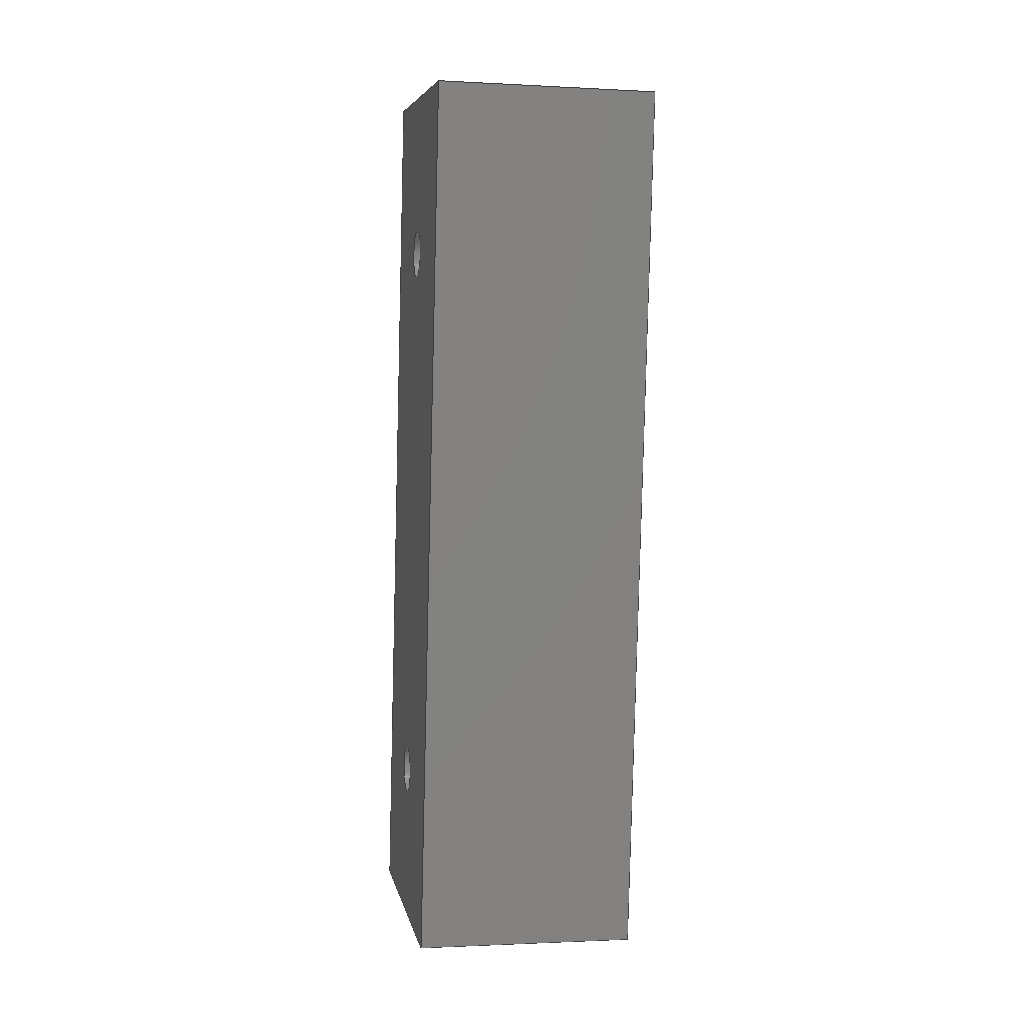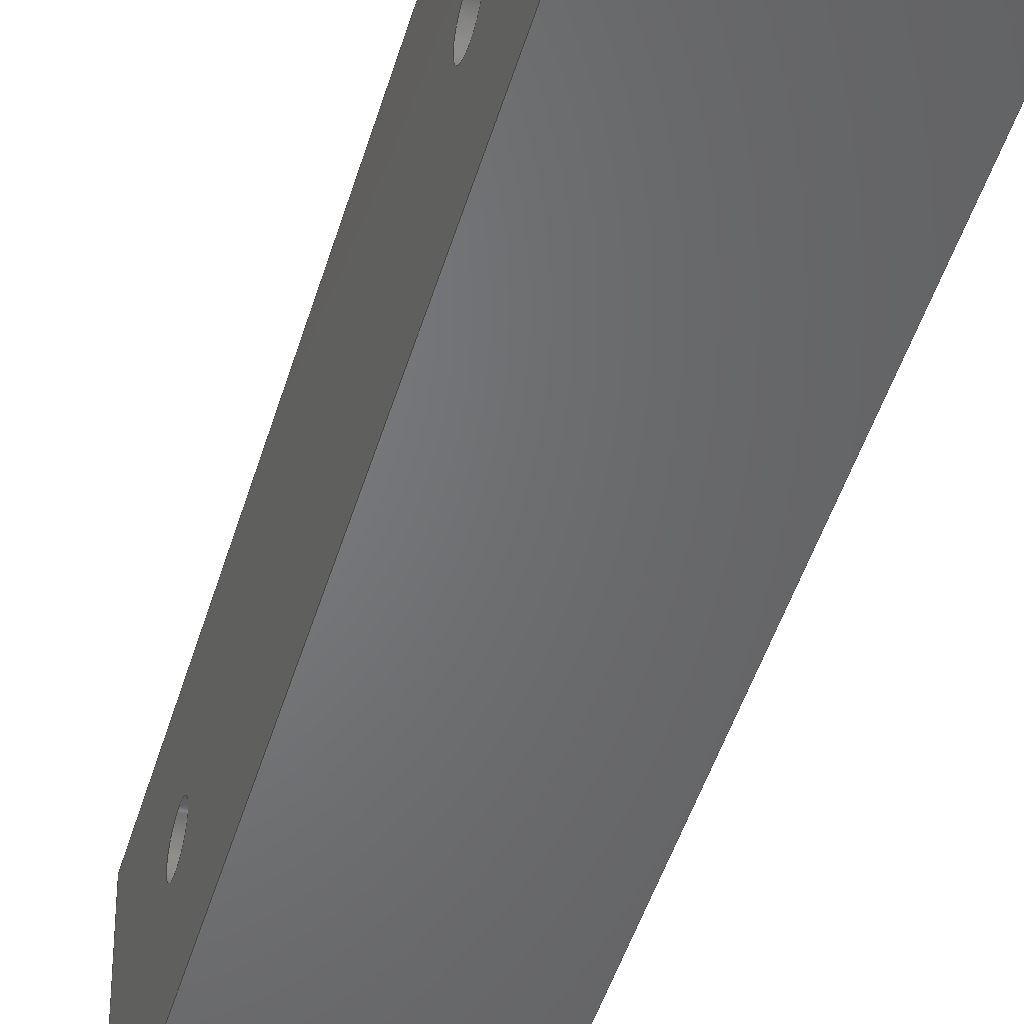
<metadata>
{"format":"step","ext":"step","renderer":"f3d","projection":"perspective","resolution":1024,"background":"white","views":[{"elev":-1.5,"azim":169.0,"up":"+Y"},{"elev":-43.5,"azim":-17.5,"up":"+Z"}]}
</metadata>
<code>
ISO-10303-21;
DATA;
#1=PROPERTY_DEFINITION_REPRESENTATION(#5,#3);
#2=PROPERTY_DEFINITION_REPRESENTATION(#6,#4);
#3=REPRESENTATION('',(#7),#367);
#4=REPRESENTATION('',(#8),#367);
#5=PROPERTY_DEFINITION('pmi validation property','',#372);
#6=PROPERTY_DEFINITION('pmi validation property','',#372);
#7=VALUE_REPRESENTATION_ITEM('number of annotations',COUNT_MEASURE(0));
#8=VALUE_REPRESENTATION_ITEM('number of views',COUNT_MEASURE(0));
#9=SHAPE_REPRESENTATION_RELATIONSHIP('','',#216,#10);
#10=ADVANCED_BREP_SHAPE_REPRESENTATION('',(#214),#367);
#11=B_SPLINE_CURVE_WITH_KNOTS('',3,(#344,#345,#346,#347),.UNSPECIFIED.,
 .F.,.F.,(4,4),(0,1),.UNSPECIFIED.);
#12=B_SPLINE_CURVE_WITH_KNOTS('',3,(#349,#350,#351,#352),.UNSPECIFIED.,
 .F.,.F.,(4,4),(0.01981,0.02256),.UNSPECIFIED.);
#13=B_SPLINE_CURVE_WITH_KNOTS('',3,(#354,#355,#356,#357),.UNSPECIFIED.,
 .F.,.F.,(4,4),(0.01705,0.01981),.UNSPECIFIED.);
#14=B_SPLINE_CURVE_WITH_KNOTS('',3,(#359,#360,#361,#362),.UNSPECIFIED.,
 .F.,.F.,(4,4),(0,1),.UNSPECIFIED.);
#15=LINE('',#317,#26);
#16=LINE('',#320,#27);
#17=LINE('',#322,#28);
#18=LINE('',#324,#29);
#19=LINE('',#332,#30);
#20=LINE('',#334,#31);
#21=LINE('',#336,#32);
#22=LINE('',#338,#33);
#23=LINE('',#340,#34);
#24=LINE('',#342,#35);
#25=LINE('',#364,#36);
#26=VECTOR('',#268,1);
#27=VECTOR('',#269,1);
#28=VECTOR('',#270,1);
#29=VECTOR('',#271,1);
#30=VECTOR('',#282,1);
#31=VECTOR('',#283,1);
#32=VECTOR('',#284,1);
#33=VECTOR('',#287,1);
#34=VECTOR('',#288,1);
#35=VECTOR('',#289,1);
#36=VECTOR('',#294,1);
#37=CYLINDRICAL_SURFACE('',#226,0.001353);
#38=CYLINDRICAL_SURFACE('',#228,0.001353);
#39=CYLINDRICAL_SURFACE('',#231,0.001353);
#40=CYLINDRICAL_SURFACE('',#233,0.001353);
#41=ORIENTED_EDGE('',*,*,#87,.F.);
#42=ORIENTED_EDGE('',*,*,#88,.F.);
#43=ORIENTED_EDGE('',*,*,#89,.T.);
#44=ORIENTED_EDGE('',*,*,#90,.T.);
#45=ORIENTED_EDGE('',*,*,#91,.T.);
#46=ORIENTED_EDGE('',*,*,#87,.T.);
#47=ORIENTED_EDGE('',*,*,#92,.T.);
#48=ORIENTED_EDGE('',*,*,#88,.T.);
#49=ORIENTED_EDGE('',*,*,#93,.F.);
#50=ORIENTED_EDGE('',*,*,#94,.T.);
#51=ORIENTED_EDGE('',*,*,#95,.T.);
#52=ORIENTED_EDGE('',*,*,#96,.T.);
#53=ORIENTED_EDGE('',*,*,#89,.F.);
#54=ORIENTED_EDGE('',*,*,#97,.F.);
#55=ORIENTED_EDGE('',*,*,#90,.F.);
#56=ORIENTED_EDGE('',*,*,#98,.F.);
#57=ORIENTED_EDGE('',*,*,#98,.T.);
#58=ORIENTED_EDGE('',*,*,#97,.T.);
#59=ORIENTED_EDGE('',*,*,#95,.F.);
#60=ORIENTED_EDGE('',*,*,#99,.T.);
#61=ORIENTED_EDGE('',*,*,#100,.T.);
#62=ORIENTED_EDGE('',*,*,#101,.F.);
#63=ORIENTED_EDGE('',*,*,#92,.F.);
#64=ORIENTED_EDGE('',*,*,#91,.F.);
#65=ORIENTED_EDGE('',*,*,#102,.F.);
#66=ORIENTED_EDGE('',*,*,#93,.T.);
#67=ORIENTED_EDGE('',*,*,#103,.T.);
#68=ORIENTED_EDGE('',*,*,#104,.F.);
#69=ORIENTED_EDGE('',*,*,#94,.F.);
#70=ORIENTED_EDGE('',*,*,#102,.T.);
#71=ORIENTED_EDGE('',*,*,#105,.T.);
#72=ORIENTED_EDGE('',*,*,#106,.T.);
#73=ORIENTED_EDGE('',*,*,#107,.T.);
#74=ORIENTED_EDGE('',*,*,#108,.T.);
#75=ORIENTED_EDGE('',*,*,#99,.F.);
#76=ORIENTED_EDGE('',*,*,#109,.F.);
#77=ORIENTED_EDGE('',*,*,#103,.F.);
#78=ORIENTED_EDGE('',*,*,#96,.F.);
#79=ORIENTED_EDGE('',*,*,#101,.T.);
#80=ORIENTED_EDGE('',*,*,#106,.F.);
#81=ORIENTED_EDGE('',*,*,#105,.F.);
#82=ORIENTED_EDGE('',*,*,#104,.T.);
#83=ORIENTED_EDGE('',*,*,#109,.T.);
#84=ORIENTED_EDGE('',*,*,#100,.F.);
#85=ORIENTED_EDGE('',*,*,#108,.F.);
#86=ORIENTED_EDGE('',*,*,#107,.F.);
#87=EDGE_CURVE('',#110,#110,#129,.T.);
#88=EDGE_CURVE('',#111,#111,#130,.T.);
#89=EDGE_CURVE('',#112,#112,#131,.T.);
#90=EDGE_CURVE('',#113,#113,#132,.T.);
#91=EDGE_CURVE('',#114,#114,#133,.T.);
#92=EDGE_CURVE('',#115,#115,#134,.T.);
#93=EDGE_CURVE('',#116,#117,#15,.T.);
#94=EDGE_CURVE('',#116,#118,#16,.T.);
#95=EDGE_CURVE('',#118,#119,#17,.T.);
#96=EDGE_CURVE('',#119,#117,#18,.T.);
#97=EDGE_CURVE('',#120,#120,#135,.T.);
#98=EDGE_CURVE('',#121,#121,#136,.T.);
#99=EDGE_CURVE('',#118,#122,#19,.T.);
#100=EDGE_CURVE('',#122,#123,#20,.T.);
#101=EDGE_CURVE('',#119,#123,#21,.T.);
#102=EDGE_CURVE('',#116,#124,#22,.T.);
#103=EDGE_CURVE('',#117,#125,#23,.T.);
#104=EDGE_CURVE('',#124,#125,#24,.T.);
#105=EDGE_CURVE('',#124,#126,#11,.T.);
#106=EDGE_CURVE('',#126,#127,#12,.T.);
#107=EDGE_CURVE('',#127,#128,#13,.T.);
#108=EDGE_CURVE('',#128,#122,#14,.T.);
#109=EDGE_CURVE('',#125,#123,#25,.F.);
#110=VERTEX_POINT('',#300);
#111=VERTEX_POINT('',#303);
#112=VERTEX_POINT('',#306);
#113=VERTEX_POINT('',#309);
#114=VERTEX_POINT('',#312);
#115=VERTEX_POINT('',#315);
#116=VERTEX_POINT('',#318);
#117=VERTEX_POINT('',#319);
#118=VERTEX_POINT('',#321);
#119=VERTEX_POINT('',#323);
#120=VERTEX_POINT('',#327);
#121=VERTEX_POINT('',#330);
#122=VERTEX_POINT('',#333);
#123=VERTEX_POINT('',#335);
#124=VERTEX_POINT('',#339);
#125=VERTEX_POINT('',#341);
#126=VERTEX_POINT('',#348);
#127=VERTEX_POINT('',#353);
#128=VERTEX_POINT('',#358);
#129=CIRCLE('',#219,0.001353);
#130=CIRCLE('',#221,0.001353);
#131=CIRCLE('',#223,0.001353);
#132=CIRCLE('',#225,0.001353);
#133=CIRCLE('',#227,0.001353);
#134=CIRCLE('',#229,0.001353);
#135=CIRCLE('',#232,0.001353);
#136=CIRCLE('',#234,0.001353);
#137=EDGE_LOOP('',(#41));
#138=EDGE_LOOP('',(#42));
#139=EDGE_LOOP('',(#43));
#140=EDGE_LOOP('',(#44));
#141=EDGE_LOOP('',(#45));
#142=EDGE_LOOP('',(#46));
#143=EDGE_LOOP('',(#47));
#144=EDGE_LOOP('',(#48));
#145=EDGE_LOOP('',(#49,#50,#51,#52));
#146=EDGE_LOOP('',(#53));
#147=EDGE_LOOP('',(#54));
#148=EDGE_LOOP('',(#55));
#149=EDGE_LOOP('',(#56));
#150=EDGE_LOOP('',(#57));
#151=EDGE_LOOP('',(#58));
#152=EDGE_LOOP('',(#59,#60,#61,#62));
#153=EDGE_LOOP('',(#63));
#154=EDGE_LOOP('',(#64));
#155=EDGE_LOOP('',(#65,#66,#67,#68));
#156=EDGE_LOOP('',(#69,#70,#71,#72,#73,#74,#75));
#157=EDGE_LOOP('',(#76,#77,#78,#79));
#158=EDGE_LOOP('',(#80,#81,#82,#83,#84,#85,#86));
#159=FACE_BOUND('',#137,.T.);
#160=FACE_BOUND('',#138,.T.);
#161=FACE_BOUND('',#139,.T.);
#162=FACE_BOUND('',#140,.T.);
#163=FACE_BOUND('',#141,.T.);
#164=FACE_BOUND('',#142,.T.);
#165=FACE_BOUND('',#143,.T.);
#166=FACE_BOUND('',#144,.T.);
#167=FACE_BOUND('',#145,.T.);
#168=FACE_BOUND('',#146,.T.);
#169=FACE_BOUND('',#147,.T.);
#170=FACE_BOUND('',#148,.T.);
#171=FACE_BOUND('',#149,.T.);
#172=FACE_BOUND('',#150,.T.);
#173=FACE_BOUND('',#151,.T.);
#174=FACE_BOUND('',#152,.T.);
#175=FACE_BOUND('',#153,.T.);
#176=FACE_BOUND('',#154,.T.);
#177=FACE_BOUND('',#155,.T.);
#178=FACE_BOUND('',#156,.T.);
#179=FACE_BOUND('',#157,.T.);
#180=FACE_BOUND('',#158,.T.);
#181=PLANE('',#218);
#182=PLANE('',#220);
#183=PLANE('',#222);
#184=PLANE('',#224);
#185=PLANE('',#230);
#186=PLANE('',#235);
#187=PLANE('',#236);
#188=PLANE('',#237);
#189=PLANE('',#238);
#190=PLANE('',#239);
#191=ADVANCED_FACE('',(#159),#181,.T.);
#192=ADVANCED_FACE('',(#160),#182,.T.);
#193=ADVANCED_FACE('',(#161),#183,.T.);
#194=ADVANCED_FACE('',(#162),#184,.T.);
#195=ADVANCED_FACE('',(#163,#164),#37,.F.);
#196=ADVANCED_FACE('',(#165,#166),#38,.F.);
#197=ADVANCED_FACE('',(#167),#185,.T.);
#198=ADVANCED_FACE('',(#168,#169),#39,.F.);
#199=ADVANCED_FACE('',(#170,#171),#40,.F.);
#200=ADVANCED_FACE('',(#172,#173,#174),#186,.F.);
#201=ADVANCED_FACE('',(#175,#176,#177),#187,.T.);
#202=ADVANCED_FACE('',(#178),#188,.F.);
#203=ADVANCED_FACE('',(#179),#189,.F.);
#204=ADVANCED_FACE('',(#180),#190,.F.);
#205=CLOSED_SHELL('',(#191,#192,#193,#194,#195,#196,#197,#198,#199,#200,
#201,#202,#203,#204));
#206=STYLED_ITEM('',(#207),#214);
#207=PRESENTATION_STYLE_ASSIGNMENT((#208));
#208=SURFACE_STYLE_USAGE(.BOTH.,#209);
#209=SURFACE_SIDE_STYLE('',(#210));
#210=SURFACE_STYLE_FILL_AREA(#211);
#211=FILL_AREA_STYLE('',(#212));
#212=FILL_AREA_STYLE_COLOUR('',#213);
#213=COLOUR_RGB('',0.9176,0.9176,0.9176);
#214=MANIFOLD_SOLID_BREP('tail4',#205);
#215=SHAPE_DEFINITION_REPRESENTATION(#372,#216);
#216=SHAPE_REPRESENTATION('tail4',(#217),#367);
#217=AXIS2_PLACEMENT_3D('',#297,#240,#241);
#218=AXIS2_PLACEMENT_3D('',#298,#242,#243);
#219=AXIS2_PLACEMENT_3D('',#299,#244,#245);
#220=AXIS2_PLACEMENT_3D('',#301,#246,#247);
#221=AXIS2_PLACEMENT_3D('',#302,#248,#249);
#222=AXIS2_PLACEMENT_3D('',#304,#250,#251);
#223=AXIS2_PLACEMENT_3D('',#305,#252,#253);
#224=AXIS2_PLACEMENT_3D('',#307,#254,#255);
#225=AXIS2_PLACEMENT_3D('',#308,#256,#257);
#226=AXIS2_PLACEMENT_3D('',#310,#258,#259);
#227=AXIS2_PLACEMENT_3D('',#311,#260,#261);
#228=AXIS2_PLACEMENT_3D('',#313,#262,#263);
#229=AXIS2_PLACEMENT_3D('',#314,#264,#265);
#230=AXIS2_PLACEMENT_3D('',#316,#266,#267);
#231=AXIS2_PLACEMENT_3D('',#325,#272,#273);
#232=AXIS2_PLACEMENT_3D('',#326,#274,#275);
#233=AXIS2_PLACEMENT_3D('',#328,#276,#277);
#234=AXIS2_PLACEMENT_3D('',#329,#278,#279);
#235=AXIS2_PLACEMENT_3D('',#331,#280,#281);
#236=AXIS2_PLACEMENT_3D('',#337,#285,#286);
#237=AXIS2_PLACEMENT_3D('',#343,#290,#291);
#238=AXIS2_PLACEMENT_3D('',#363,#292,#293);
#239=AXIS2_PLACEMENT_3D('',#365,#295,#296);
#240=DIRECTION('',(0,0,1));
#241=DIRECTION('',(1,0,0));
#242=DIRECTION('',(-1,-1.84e-17,-1.109e-17));
#243=DIRECTION('',(-1.291e-17,0.9272,-0.3746));
#244=DIRECTION('',(1,1.84e-17,1.109e-17));
#245=DIRECTION('',(1.717e-17,-0.3746,-0.9272));
#246=DIRECTION('',(-1,-1.84e-17,-1.109e-17));
#247=DIRECTION('',(-1.291e-17,0.9272,-0.3746));
#248=DIRECTION('',(1,1.84e-17,1.109e-17));
#249=DIRECTION('',(1.717e-17,-0.3746,-0.9272));
#250=DIRECTION('',(1,1.84e-17,1.109e-17));
#251=DIRECTION('',(-1.291e-17,0.9272,-0.3746));
#252=DIRECTION('',(1,1.84e-17,1.109e-17));
#253=DIRECTION('',(1.717e-17,-0.3746,-0.9272));
#254=DIRECTION('',(1,1.84e-17,1.109e-17));
#255=DIRECTION('',(-1.291e-17,0.9272,-0.3746));
#256=DIRECTION('',(1,1.84e-17,1.109e-17));
#257=DIRECTION('',(1.717e-17,-0.3746,-0.9272));
#258=DIRECTION('',(-1,-1.84e-17,-1.109e-17));
#259=DIRECTION('',(1.717e-17,-0.3746,-0.9272));
#260=DIRECTION('',(-1,-1.748e-18,-1.328e-17));
#261=DIRECTION('',(-1.328e-17,0,1));
#262=DIRECTION('',(-1,-1.84e-17,-1.109e-17));
#263=DIRECTION('',(1.717e-17,-0.3746,-0.9272));
#264=DIRECTION('',(-1,-1.748e-18,-1.328e-17));
#265=DIRECTION('',(-1.328e-17,0,1));
#266=DIRECTION('',(1.339e-17,-0.1305,-0.9914));
#267=DIRECTION('',(1,1.748e-18,1.328e-17));
#268=DIRECTION('',(-5.778e-34,-0.9914,0.1305));
#269=DIRECTION('',(1,1.748e-18,1.328e-17));
#270=DIRECTION('',(-5.778e-34,-0.9914,0.1305));
#271=DIRECTION('',(-1,-1.748e-18,-1.328e-17));
#272=DIRECTION('',(1,1.84e-17,1.109e-17));
#273=DIRECTION('',(1.717e-17,-0.3746,-0.9272));
#274=DIRECTION('',(-1,-1.748e-18,-1.328e-17));
#275=DIRECTION('',(-1.328e-17,0,1));
#276=DIRECTION('',(1,1.84e-17,1.109e-17));
#277=DIRECTION('',(1.717e-17,-0.3746,-0.9272));
#278=DIRECTION('',(-1,-1.748e-18,-1.328e-17));
#279=DIRECTION('',(-1.328e-17,0,1));
#280=DIRECTION('',(-1,-1.748e-18,-1.328e-17));
#281=DIRECTION('',(-1.328e-17,0,1));
#282=DIRECTION('',(-1.339e-17,0.1305,0.9914));
#283=DIRECTION('',(-7.435e-34,-0.9914,0.1305));
#284=DIRECTION('',(-1.339e-17,0.1305,0.9914));
#285=DIRECTION('',(-1,-1.748e-18,-1.328e-17));
#286=DIRECTION('',(-1.328e-17,0,1));
#287=DIRECTION('',(-1.339e-17,0.1305,0.9914));
#288=DIRECTION('',(-1.339e-17,0.1305,0.9914));
#289=DIRECTION('',(-7.435e-34,-0.9914,0.1305));
#290=DIRECTION('',(0,-0.9914,0.1305));
#291=DIRECTION('',(1,0,0));
#292=DIRECTION('',(3.122e-15,0.9914,-0.1305));
#293=DIRECTION('',(-1,3.093e-15,-4.207e-16));
#294=DIRECTION('',(-1,3.093e-15,-4.207e-16));
#295=DIRECTION('',(1.339e-17,-0.1305,-0.9914));
#296=DIRECTION('',(-1.68e-17,0.9914,-0.1305));
#297=CARTESIAN_POINT('',(0,0,0));
#298=CARTESIAN_POINT('',(-0.001948,0.9653,-0.05055));
#299=CARTESIAN_POINT('',(-0.001948,0.9653,-0.05055));
#300=CARTESIAN_POINT('',(-0.001948,0.9648,-0.0518));
#301=CARTESIAN_POINT('',(-0.001948,0.9355,-0.04662));
#302=CARTESIAN_POINT('',(-0.001948,0.9355,-0.04662));
#303=CARTESIAN_POINT('',(-0.001948,0.935,-0.04788));
#304=CARTESIAN_POINT('',(0.001948,0.9355,-0.04662));
#305=CARTESIAN_POINT('',(0.001948,0.9355,-0.04662));
#306=CARTESIAN_POINT('',(0.001948,0.935,-0.04788));
#307=CARTESIAN_POINT('',(0.001948,0.9653,-0.05055));
#308=CARTESIAN_POINT('',(0.001948,0.9653,-0.05055));
#309=CARTESIAN_POINT('',(0.001948,0.9648,-0.0518));
#310=CARTESIAN_POINT('',(0.002814,0.9653,-0.05055));
#311=CARTESIAN_POINT('',(-0.005917,0.9653,-0.05055));
#312=CARTESIAN_POINT('',(-0.005917,0.9653,-0.0492));
#313=CARTESIAN_POINT('',(0.002814,0.9355,-0.04662));
#314=CARTESIAN_POINT('',(-0.005917,0.9355,-0.04662));
#315=CARTESIAN_POINT('',(-0.005917,0.9355,-0.04527));
#316=CARTESIAN_POINT('',(0.009092,0.9731,-0.05871));
#317=CARTESIAN_POINT('',(-0.005917,0.9497,-0.05562));
#318=CARTESIAN_POINT('',(-0.005917,0.9731,-0.05871));
#319=CARTESIAN_POINT('',(-0.005917,0.9262,-0.05254));
#320=CARTESIAN_POINT('',(3.299e-17,0.9731,-0.05871));
#321=CARTESIAN_POINT('',(0.005917,0.9731,-0.05871));
#322=CARTESIAN_POINT('',(0.005917,0.9497,-0.05562));
#323=CARTESIAN_POINT('',(0.005917,0.9262,-0.05254));
#324=CARTESIAN_POINT('',(1.132e-15,0.9262,-0.05254));
#325=CARTESIAN_POINT('',(-0.002814,0.9355,-0.04662));
#326=CARTESIAN_POINT('',(0.005917,0.9355,-0.04662));
#327=CARTESIAN_POINT('',(0.005917,0.9355,-0.04527));
#328=CARTESIAN_POINT('',(-0.002814,0.9653,-0.05055));
#329=CARTESIAN_POINT('',(0.005917,0.9653,-0.05055));
#330=CARTESIAN_POINT('',(0.005917,0.9653,-0.0492));
#331=CARTESIAN_POINT('',(0.005917,0.9497,-0.05563));
#332=CARTESIAN_POINT('',(0.005917,0.9731,-0.05871));
#333=CARTESIAN_POINT('',(0.005917,0.975,-0.04469));
#334=CARTESIAN_POINT('',(0.005917,0.9515,-0.0416));
#335=CARTESIAN_POINT('',(0.005917,0.9281,-0.03851));
#336=CARTESIAN_POINT('',(0.005917,0.9262,-0.05254));
#337=CARTESIAN_POINT('',(-0.005917,0.9497,-0.05563));
#338=CARTESIAN_POINT('',(-0.005917,0.9731,-0.05871));
#339=CARTESIAN_POINT('',(-0.005917,0.975,-0.04469));
#340=CARTESIAN_POINT('',(-0.005917,0.9262,-0.05254));
#341=CARTESIAN_POINT('',(-0.005917,0.9281,-0.03851));
#342=CARTESIAN_POINT('',(-0.005917,0.9515,-0.0416));
#343=CARTESIAN_POINT('',(3.293e-17,0.9737,-0.05404));
#344=CARTESIAN_POINT('',(-0.005917,0.975,-0.04469));
#345=CARTESIAN_POINT('',(-0.004863,0.975,-0.04469));
#346=CARTESIAN_POINT('',(-0.003809,0.975,-0.04469));
#347=CARTESIAN_POINT('',(-0.002755,0.975,-0.04469));
#348=CARTESIAN_POINT('',(-0.002755,0.975,-0.04469));
#349=CARTESIAN_POINT('',(-0.002755,0.975,-0.04469));
#350=CARTESIAN_POINT('',(-0.001837,0.975,-0.04469));
#351=CARTESIAN_POINT('',(-0.0009183,0.975,-0.04469));
#352=CARTESIAN_POINT('',(2.163e-16,0.975,-0.04469));
#353=CARTESIAN_POINT('',(1.326e-16,0.975,-0.04469));
#354=CARTESIAN_POINT('',(1.67e-16,0.975,-0.04469));
#355=CARTESIAN_POINT('',(0.0009183,0.975,-0.04469));
#356=CARTESIAN_POINT('',(0.001837,0.975,-0.04469));
#357=CARTESIAN_POINT('',(0.002755,0.975,-0.04469));
#358=CARTESIAN_POINT('',(0.002755,0.975,-0.04469));
#359=CARTESIAN_POINT('',(0.002755,0.975,-0.04469));
#360=CARTESIAN_POINT('',(0.003809,0.975,-0.04469));
#361=CARTESIAN_POINT('',(0.004863,0.975,-0.04469));
#362=CARTESIAN_POINT('',(0.005917,0.975,-0.04469));
#363=CARTESIAN_POINT('',(9.842e-16,0.9283,-0.03694));
#364=CARTESIAN_POINT('',(9.842e-16,0.9281,-0.03851));
#365=CARTESIAN_POINT('',(0.00303,0.9409,-0.0402));
#366=MECHANICAL_DESIGN_GEOMETRIC_PRESENTATION_REPRESENTATION('',(#206),
#367);
#367=(
GEOMETRIC_REPRESENTATION_CONTEXT(3)
GLOBAL_UNCERTAINTY_ASSIGNED_CONTEXT((#368))
GLOBAL_UNIT_ASSIGNED_CONTEXT((#371,#370,#369))
REPRESENTATION_CONTEXT('tail4','TOP_LEVEL_ASSEMBLY_PART')
);
#368=UNCERTAINTY_MEASURE_WITH_UNIT(LENGTH_MEASURE(5e-06),#371,
'DISTANCE_ACCURACY_VALUE','Maximum Tolerance applied to model');
#369=(
NAMED_UNIT(*)
SI_UNIT($,.STERADIAN.)
SOLID_ANGLE_UNIT()
);
#370=(
NAMED_UNIT(*)
PLANE_ANGLE_UNIT()
SI_UNIT($,.RADIAN.)
);
#371=(
LENGTH_UNIT()
NAMED_UNIT(*)
SI_UNIT($,.METRE.)
);
#372=PRODUCT_DEFINITION_SHAPE('','',#373);
#373=PRODUCT_DEFINITION('','',#375,#374);
#374=PRODUCT_DEFINITION_CONTEXT('',#381,'design');
#375=PRODUCT_DEFINITION_FORMATION_WITH_SPECIFIED_SOURCE('','',#377,
 .NOT_KNOWN.);
#376=PRODUCT_RELATED_PRODUCT_CATEGORY('','',(#377));
#377=PRODUCT('tail4','tail4','tail4',(#379));
#378=PRODUCT_CATEGORY('','');
#379=PRODUCT_CONTEXT('',#381,'mechanical');
#380=APPLICATION_PROTOCOL_DEFINITION('international standard',
'automotive_design',2010,#381);
#381=APPLICATION_CONTEXT(
'core data for automotive mechanical design processes');
ENDSEC;
END-ISO-10303-21;

</code>
